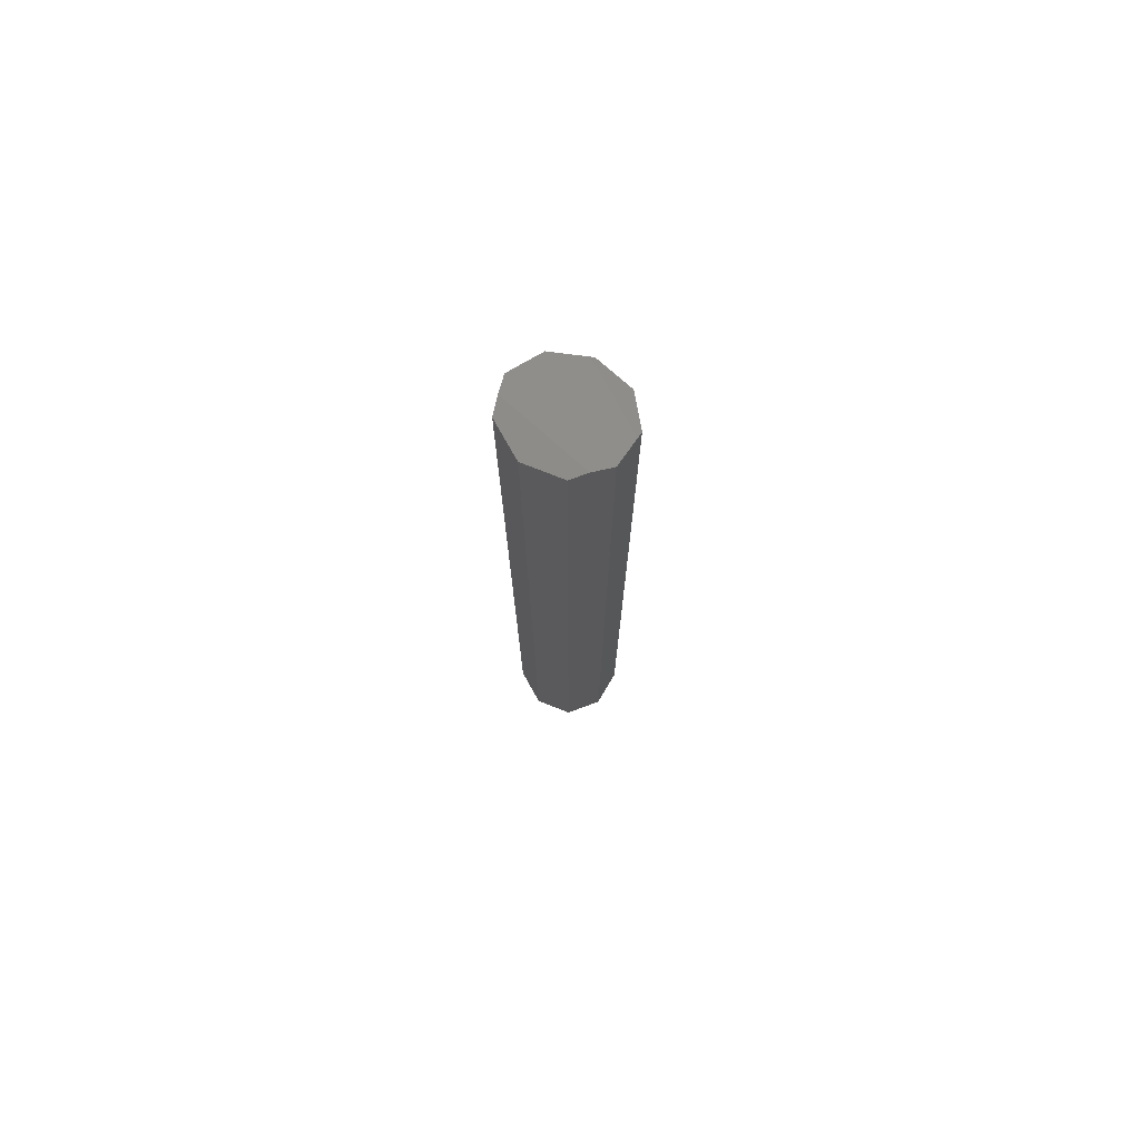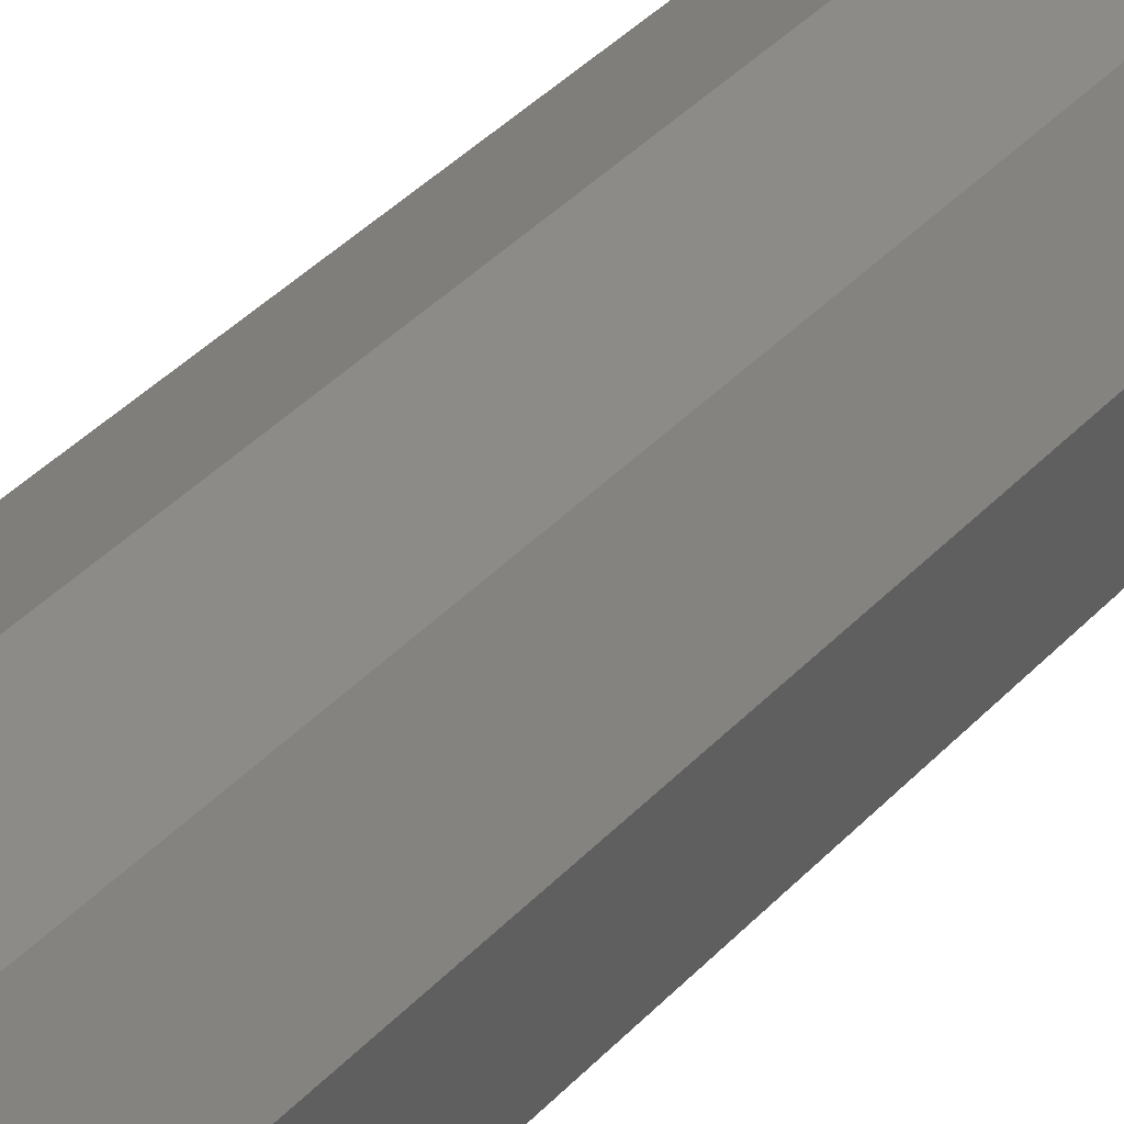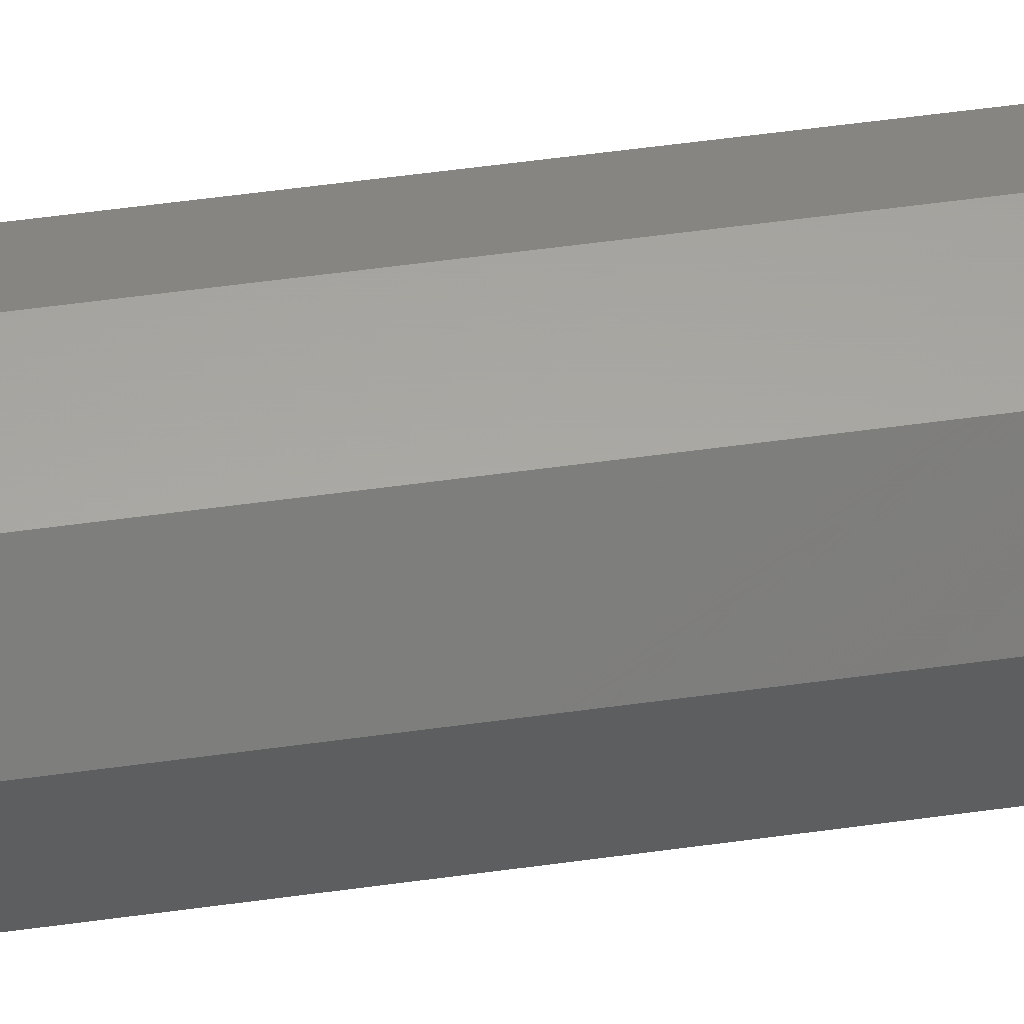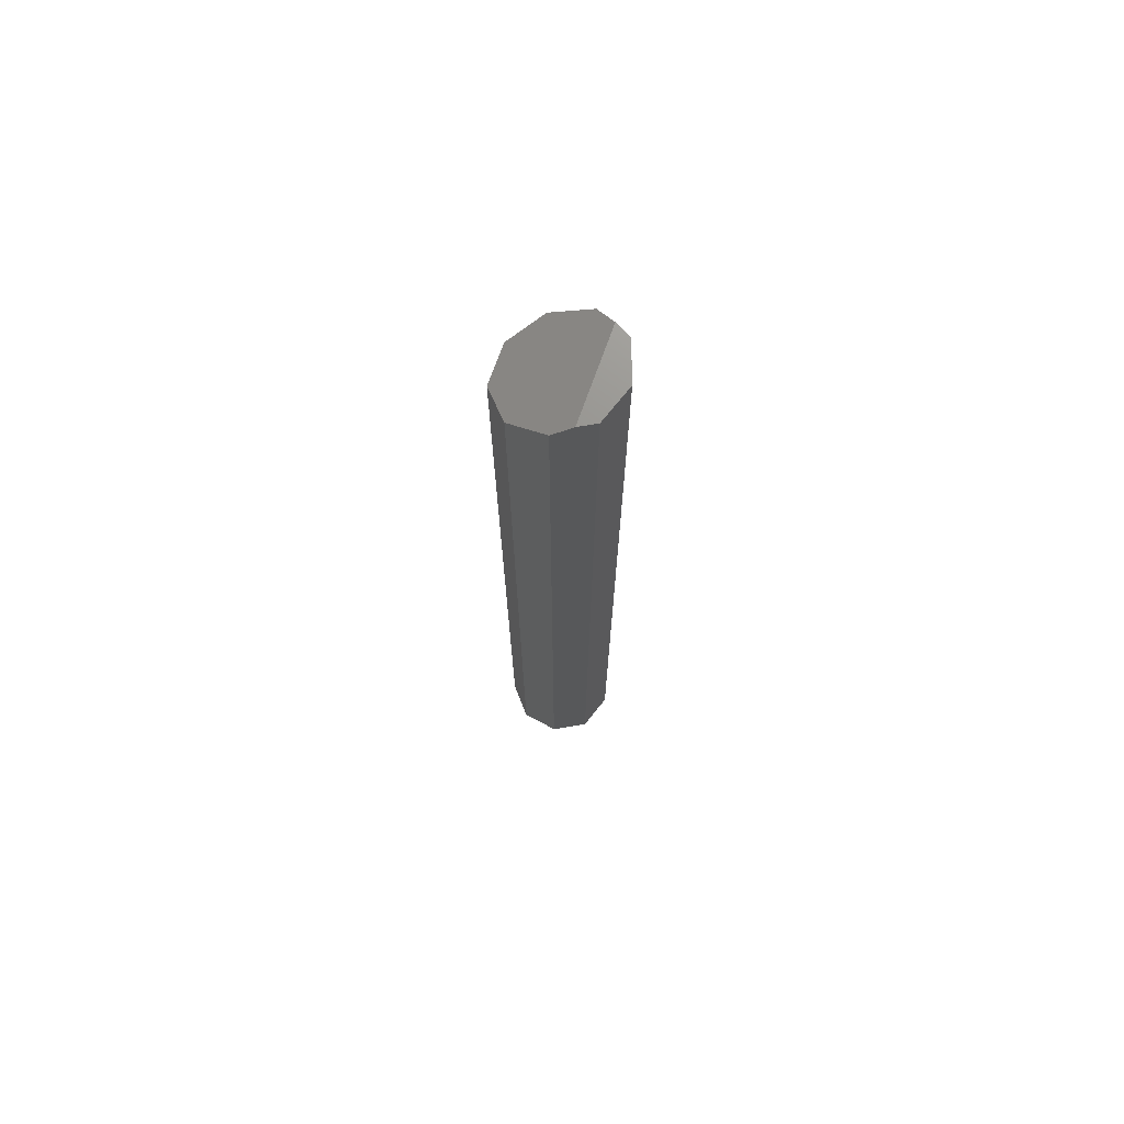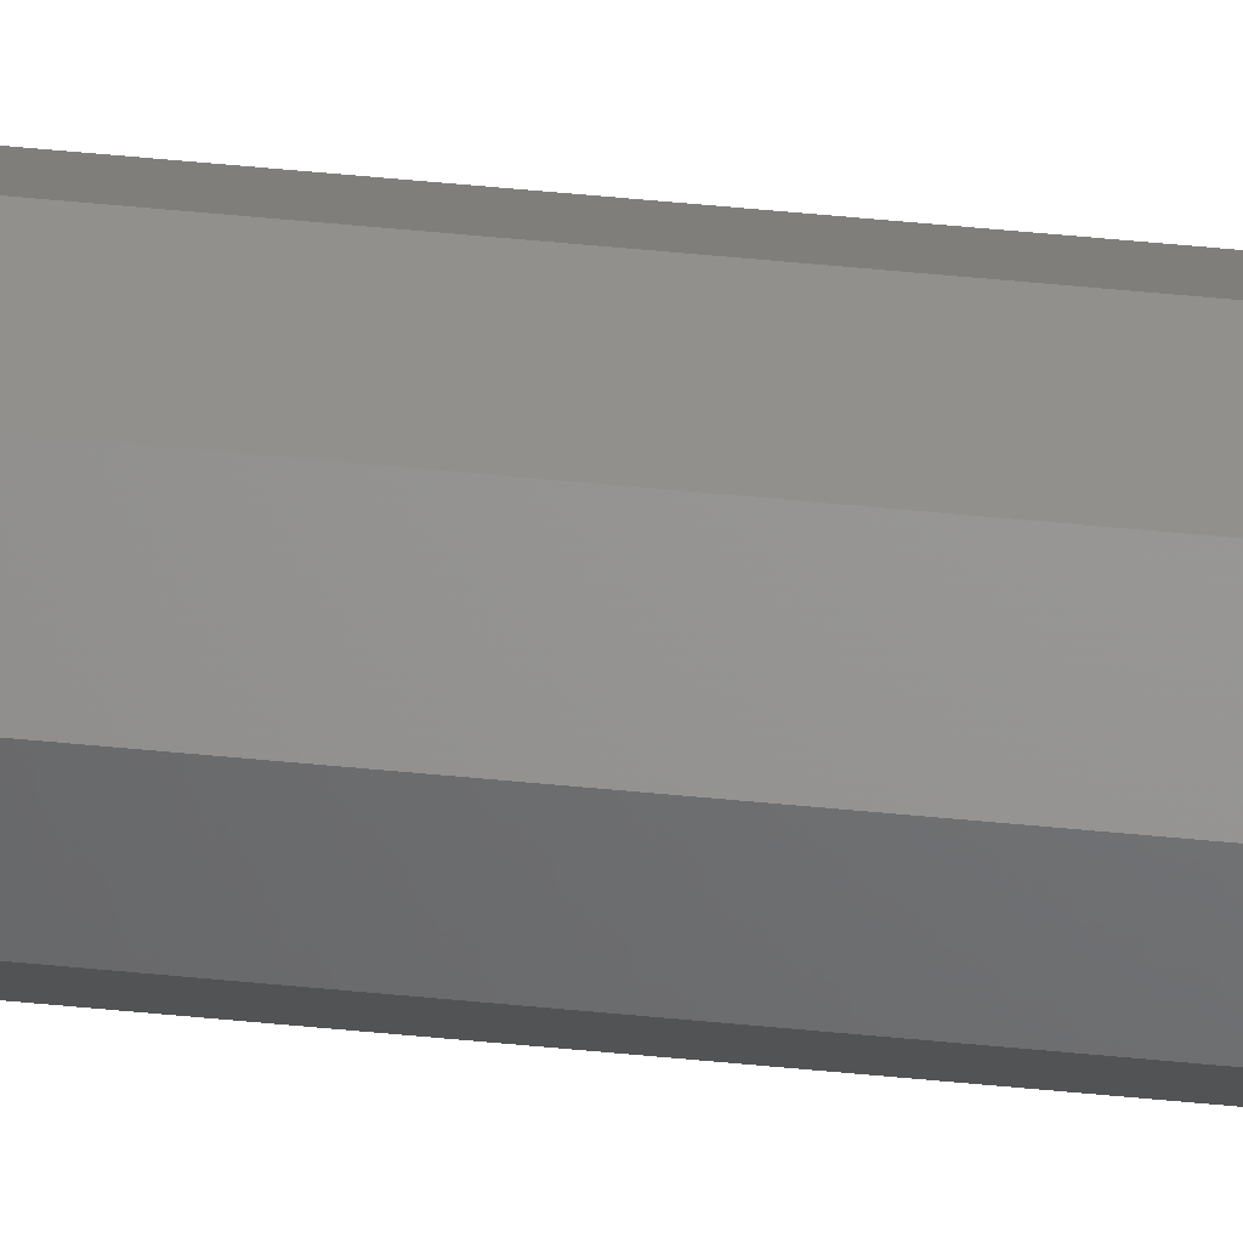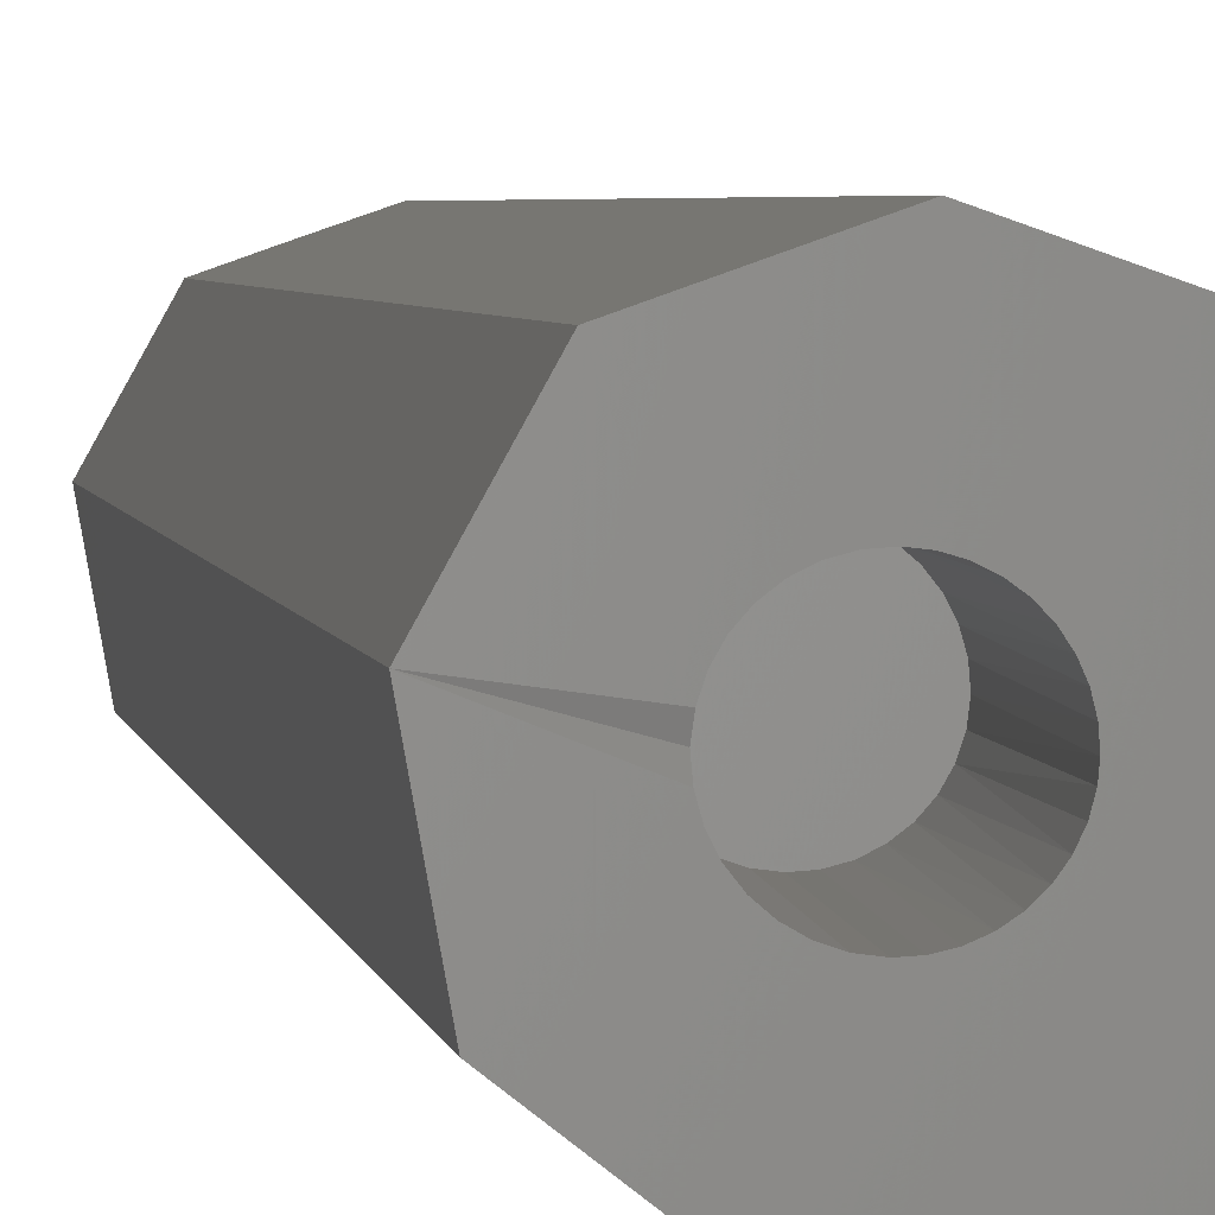
<metadata>
{"format":"stl","ext":"stl","renderer":"f3d","projection":"perspective","resolution":1024,"background":"white","views":[{"elev":75.8,"azim":140.3,"up":"+Z"},{"elev":22.5,"azim":-154.9,"up":"+Y"},{"elev":41.7,"azim":79.8,"up":"+Y"},{"elev":71.9,"azim":28.2,"up":"+Z"},{"elev":72.2,"azim":-84.9,"up":"+Y"},{"elev":1.6,"azim":176.0,"up":"+Y"}]}
</metadata>
<code>
# stl→obj: 86 verts, 168 faces
v -0.0315 0.03314 0
v -0.003454 0.04309 0
v -0.0002324 0.01617 0
v -0.002977 0.01586 0
v -0.005625 0.01508 0
v -0.008096 0.01385 0
v -0.01032 0.0122 0
v -0.01221 0.0102 0
v -0.04688 0.007812 0
v -0.04235 -0.02204 0
v -0.0135 -0.00754 0
v -0.01188 -0.009834 0
v -0.009874 -0.01181 0
v -0.007553 -0.01339 0
v -0.004989 -0.01454 0
v -0.002262 -0.01521 0
v 0.0005471 -0.01539 0
v 0.01012 -0.04104 0
v -0.01974 -0.04104 0
v -0.01373 0.007892 0
v -0.01483 0.005357 0
v -0.01546 0.00267 0
v -0.01562 -1.933e-18 1.773e-17
v -0.01541 -0.002278 0
v -0.01469 -0.004994 0
v 0.02459 0.03314 0
v 0.03906 0.006908 0
v 0.01459 0.006784 0
v 0.01306 0.009476 0
v 0.01104 0.01182 0
v 0.008603 0.01372 0
v 0.00584 0.01512 0
v 0.002858 0.01594 0
v 0.03363 -0.02294 0
v 0.003618 -0.01502 0
v 0.006556 -0.01404 0
v 0.009248 -0.01252 0
v 0.01159 -0.0105 0
v 0.01349 -0.008057 0
v 0.01488 -0.005293 0
v 0.01571 -0.002311 0
v 0.01593 0.000775 0.0007748
v 0.01556 0.003846 0
v -0.01473 0.01127 0.1407
v -0.01239 0.0133 0.1407
v -0.01663 0.008835 0.1406
v -0.01802 0.00607 0.1406
v -0.009693 0.01482 0.1408
v -0.006755 0.01579 0.1409
v -0.003684 0.01617 0.141
v -0.0005976 0.01594 0.141
v 0.002385 0.01512 0.1411
v 0.005149 0.01373 0.1412
v 0.007588 0.01182 0.1412
v 0.009609 0.009479 0.1413
v 0.01113 0.006786 0.1413
v 0.01211 0.003847 0.1413
v 0.01248 0.000775 0.1414
v -0.01885 0.003087 0.1406
v -0.01908 -1.933e-18 0.1406
v -0.0162 -0.008704 0.1407
v -0.01773 -0.006011 0.1406
v -0.01418 -0.01105 0.1407
v -0.01174 -0.01295 0.1408
v -0.0187 -0.003072 0.1406
v -0.008977 -0.01434 0.1408
v -0.005995 -0.01517 0.1409
v -0.002909 -0.0154 0.141
v 0.0001623 -0.01502 0.1411
v 0.0031 -0.01405 0.1411
v 0.005793 -0.01252 0.1412
v 0.008136 -0.0105 0.1413
v 0.01004 -0.00806 0.1413
v 0.01143 -0.005295 0.1413
v 0.01226 -0.002312 0.1414
v 0.01181 0.03767 0.75
v 0.02232 -0.03165 0.75
v 0.02459 0.03314 0.75
v 0.03363 -0.02294 0.75
v 0.03906 0.006908 0.75
v -0.0315 0.03314 0.7282
v -0.04688 0.007812 0.7188
v -0.003454 0.04309 0.7429
v 0.01012 -0.04104 0.7433
v -0.01974 -0.04104 0.7285
v -0.04235 -0.02204 0.7188
f 1 2 3
f 1 3 4
f 1 4 5
f 1 5 6
f 1 6 7
f 1 7 8
f 1 8 9
f 10 11 12
f 10 12 13
f 10 13 14
f 10 14 15
f 10 15 16
f 10 16 17
f 10 17 18
f 10 18 19
f 9 8 20
f 9 20 21
f 9 21 22
f 9 22 23
f 9 23 24
f 9 24 25
f 9 25 11
f 9 11 10
f 26 27 28
f 26 28 29
f 26 29 30
f 26 30 31
f 26 31 32
f 26 32 33
f 26 33 3
f 26 3 2
f 34 18 17
f 34 17 35
f 34 35 36
f 34 36 37
f 34 37 38
f 34 38 39
f 27 34 39
f 27 39 40
f 27 40 41
f 27 41 42
f 27 42 43
f 27 43 28
f 44 7 45
f 8 7 44
f 46 8 44
f 46 20 8
f 20 46 47
f 7 6 45
f 45 6 5
f 45 5 48
f 48 5 4
f 48 4 49
f 49 4 3
f 49 3 50
f 50 3 33
f 50 33 51
f 51 33 32
f 51 32 52
f 52 32 31
f 52 31 53
f 53 31 30
f 53 30 54
f 54 30 29
f 54 29 55
f 55 29 28
f 55 28 56
f 56 28 43
f 56 43 57
f 57 43 42
f 57 42 58
f 20 47 21
f 21 47 59
f 21 59 22
f 22 59 60
f 22 60 23
f 61 11 62
f 12 11 61
f 63 12 61
f 63 13 12
f 13 63 64
f 11 25 62
f 62 25 24
f 62 24 65
f 65 24 23
f 65 23 60
f 13 64 14
f 14 64 66
f 14 66 15
f 15 66 67
f 15 67 16
f 16 67 68
f 16 68 17
f 17 68 69
f 17 69 35
f 35 69 70
f 35 70 36
f 36 70 71
f 36 71 37
f 37 71 72
f 37 72 38
f 38 72 73
f 38 73 39
f 39 73 74
f 39 74 40
f 40 74 75
f 40 75 41
f 41 75 58
f 41 58 42
f 72 63 61
f 72 61 73
f 73 61 62
f 73 62 74
f 56 46 55
f 55 46 44
f 55 44 54
f 54 44 45
f 54 45 53
f 45 48 53
f 53 48 49
f 53 49 52
f 49 50 52
f 52 50 51
f 71 70 69
f 71 69 68
f 71 68 67
f 71 67 66
f 71 66 64
f 71 64 63
f 71 63 72
f 74 62 75
f 75 62 65
f 75 65 58
f 58 65 60
f 58 60 57
f 57 60 59
f 57 59 56
f 56 59 47
f 56 47 46
f 76 77 78
f 78 77 79
f 78 79 80
f 1 9 81
f 81 9 82
f 2 1 83
f 83 1 81
f 26 2 78
f 78 2 83
f 78 83 76
f 18 34 84
f 84 34 79
f 84 79 77
f 19 18 85
f 85 18 84
f 10 19 86
f 86 19 85
f 9 10 82
f 82 10 86
f 82 83 81
f 83 82 76
f 76 82 86
f 76 86 77
f 77 86 85
f 77 85 84
f 27 26 80
f 80 26 78
f 34 27 79
f 79 27 80

</code>
